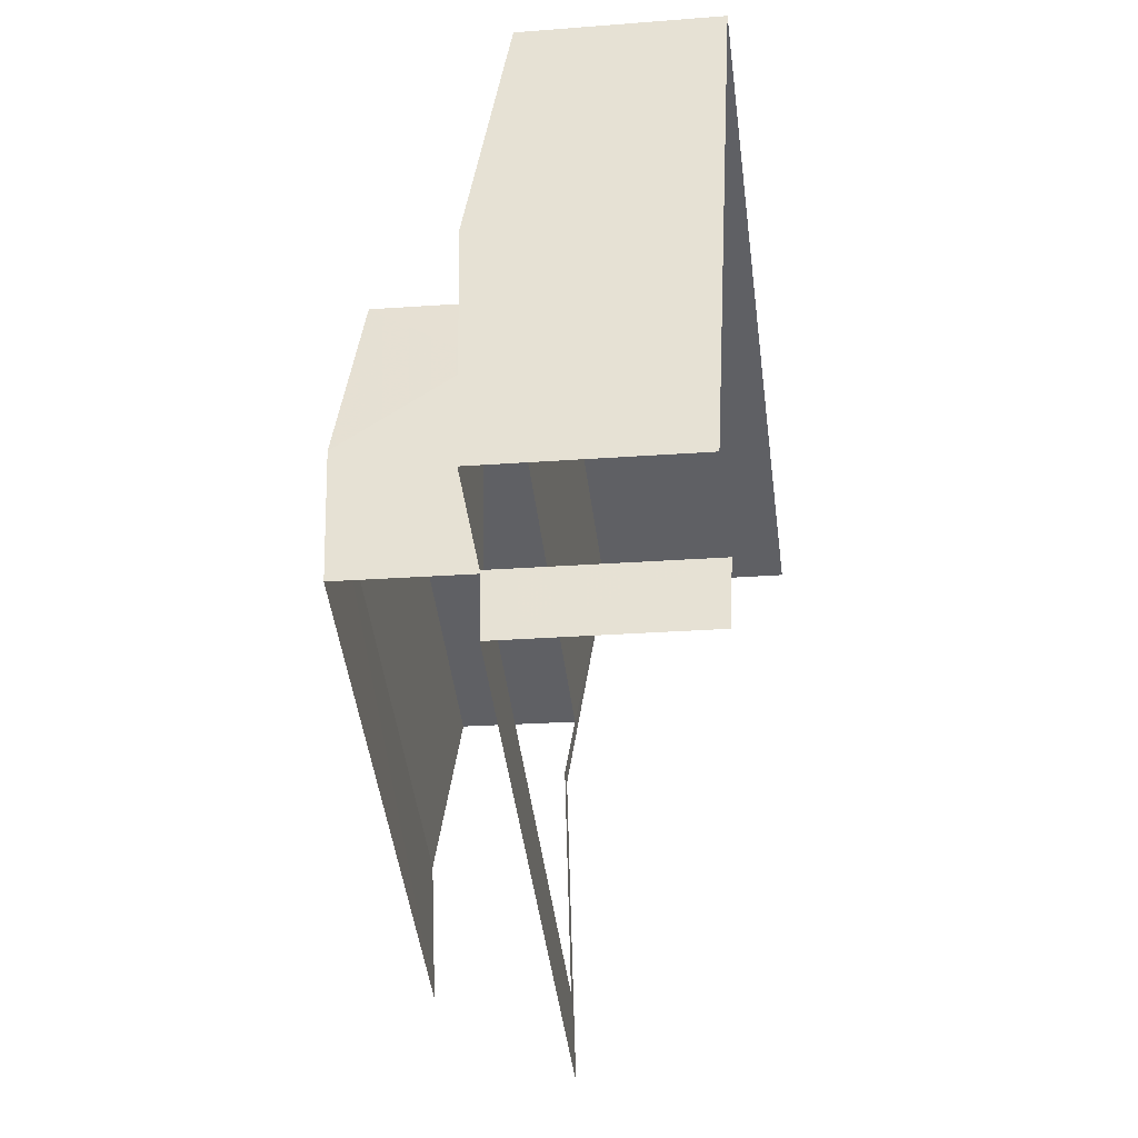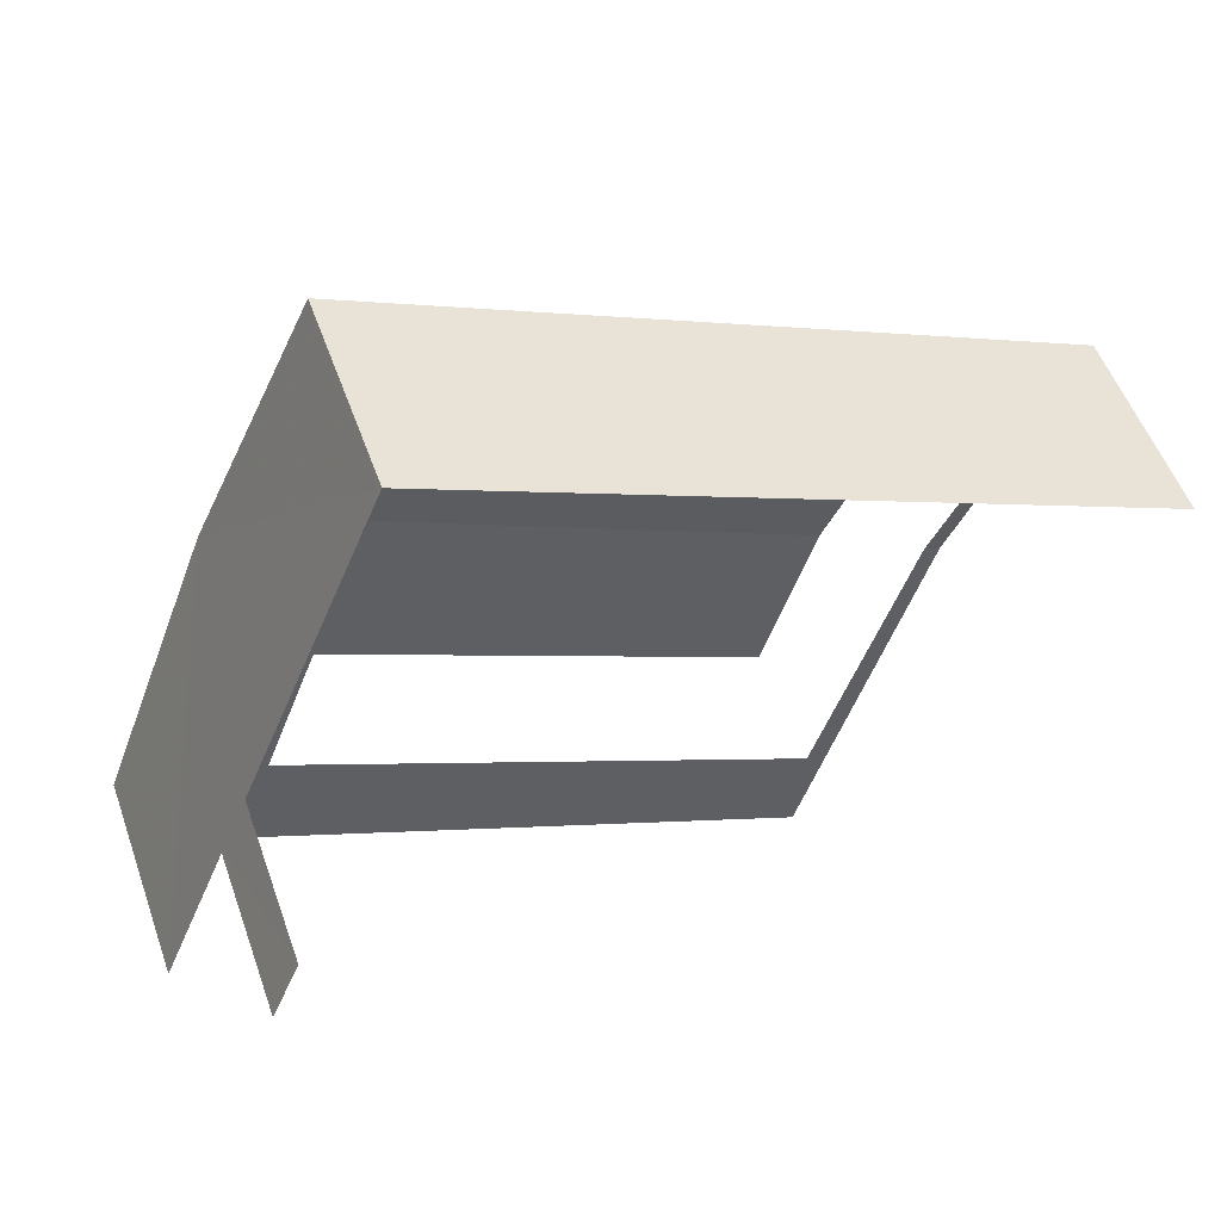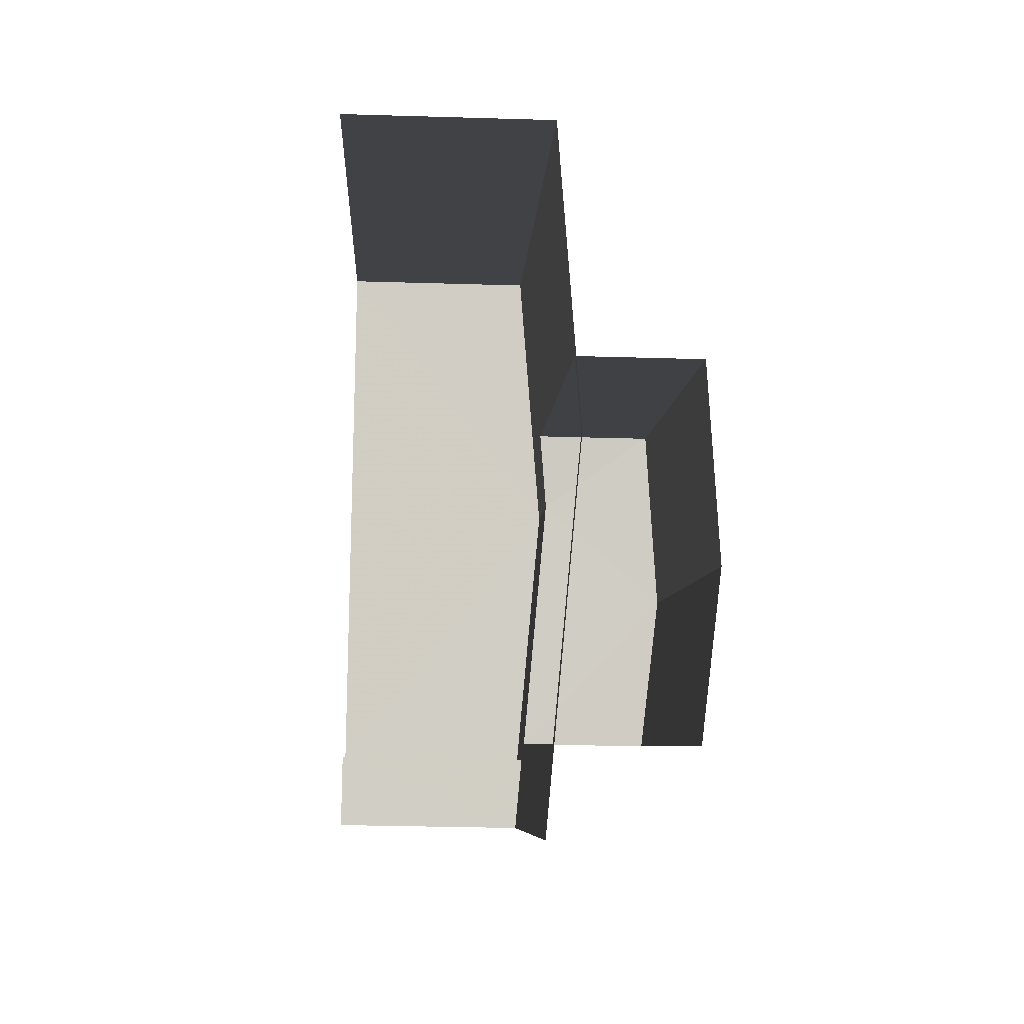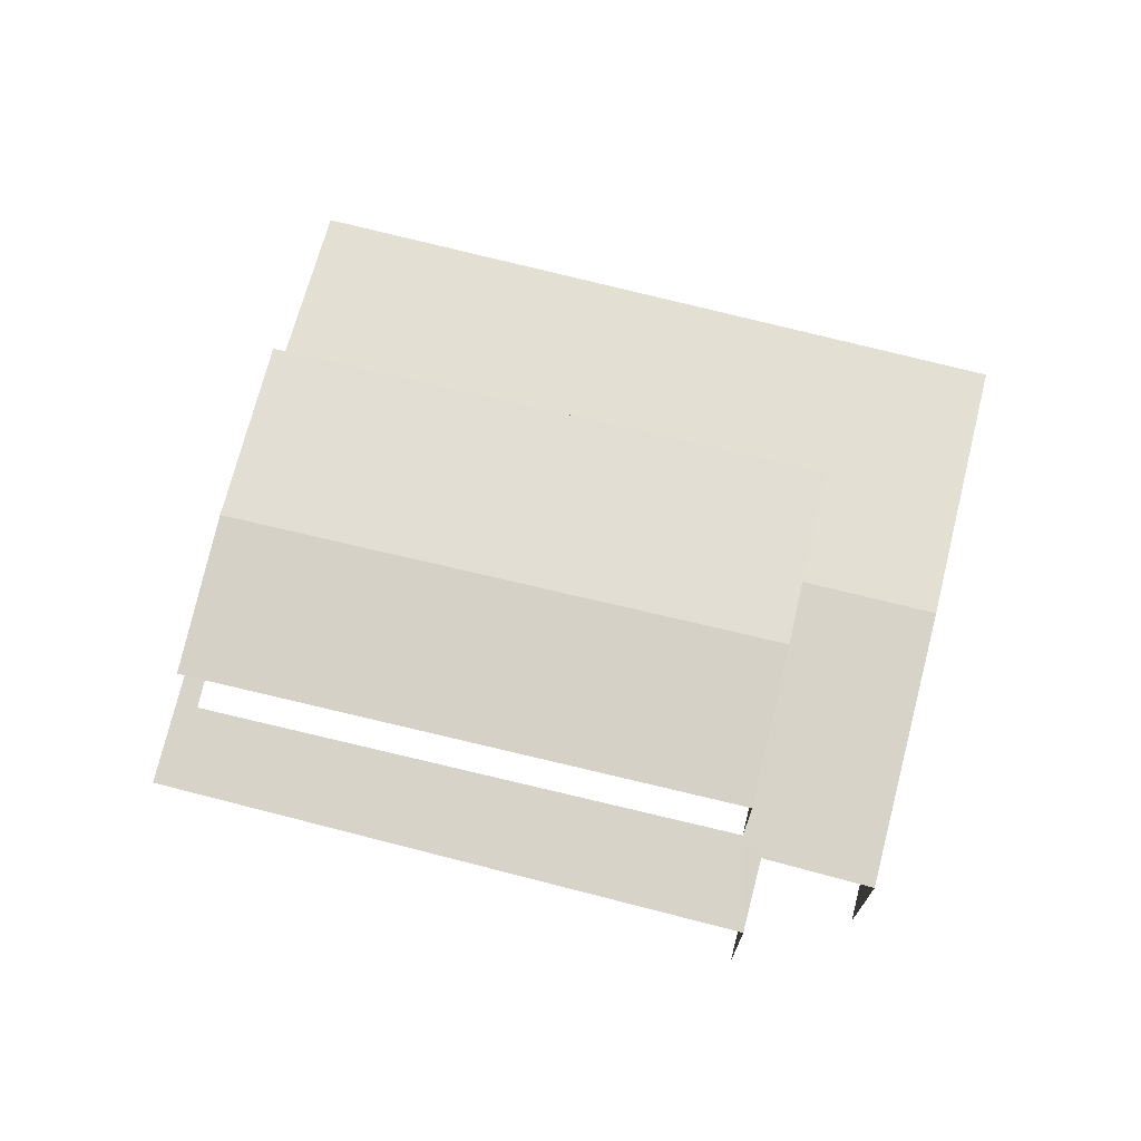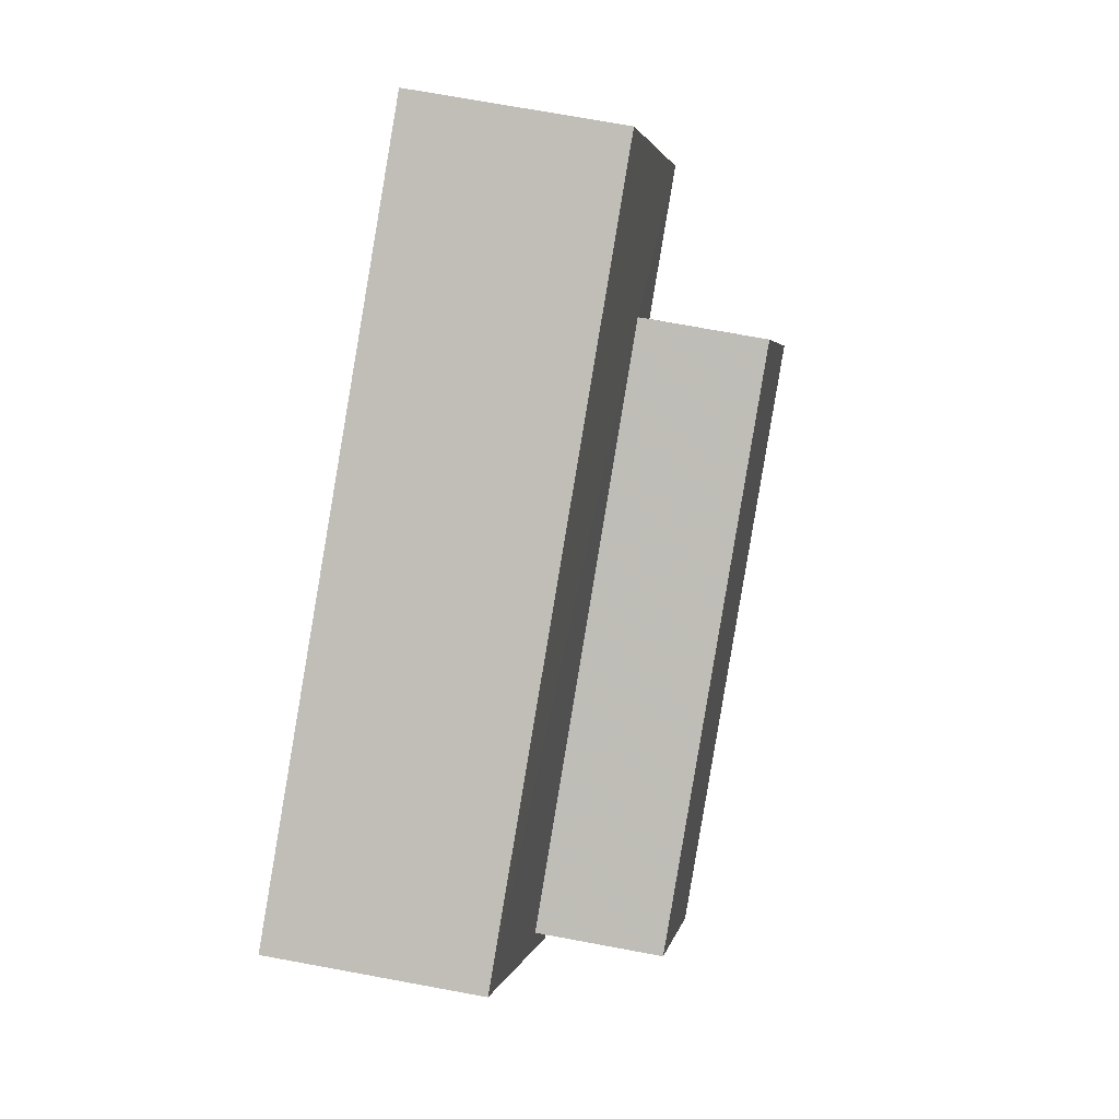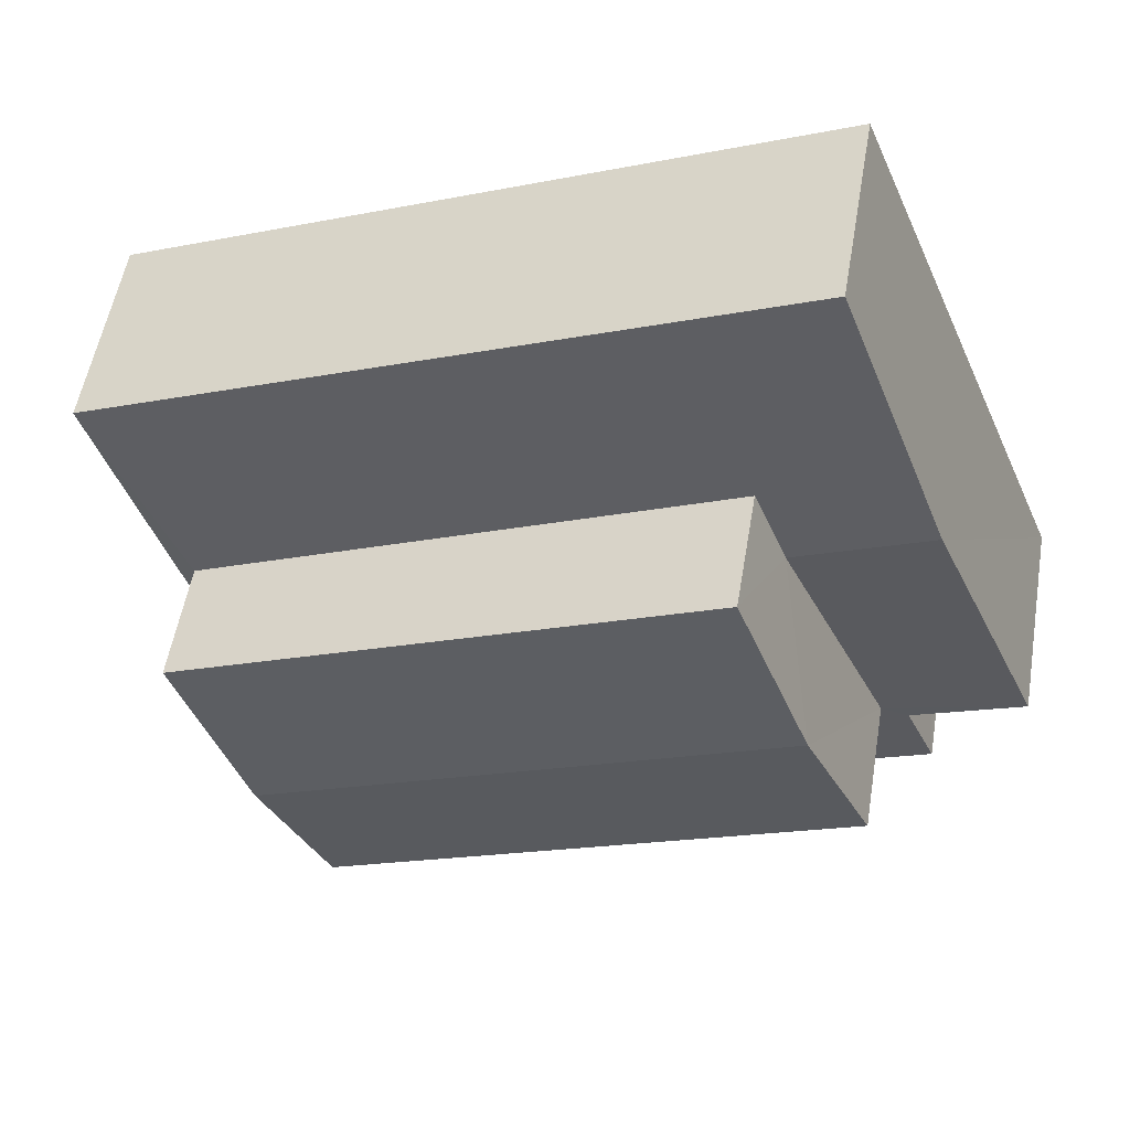
<metadata>
{"format":"obj","ext":"obj","renderer":"f3d","projection":"perspective","resolution":1024,"background":"white","views":[{"elev":-21.7,"azim":97.7,"up":"+Y"},{"elev":51.4,"azim":161.0,"up":"+Y"},{"elev":-28.9,"azim":-92.6,"up":"+Y"},{"elev":72.5,"azim":36.8,"up":"+Z"},{"elev":70.8,"azim":-79.7,"up":"+Y"},{"elev":53.7,"azim":9.4,"up":"+Y"}]}
</metadata>
<code>
v -2.198e+05 -1.239e+05 29.35
v -2.198e+05 -1.239e+05 29.35
v -2.198e+05 -1.239e+05 29.35
v -2.198e+05 -1.24e+05 29.35
v -2.198e+05 -1.239e+05 29.35
v -2.198e+05 -1.239e+05 29.35
v -2.198e+05 -1.239e+05 34.06
v -2.198e+05 -1.239e+05 34.06
v -2.198e+05 -1.239e+05 34.29
v -2.198e+05 -1.239e+05 34.29
v -2.198e+05 -1.239e+05 32.1
v -2.198e+05 -1.239e+05 32.1
v -2.198e+05 -1.239e+05 32.38
v -2.198e+05 -1.239e+05 32.39
v -2.198e+05 -1.239e+05 32.49
v -2.198e+05 -1.239e+05 32.49
v -2.198e+05 -1.239e+05 32.49
v -2.198e+05 -1.239e+05 32.49
v -2.198e+05 -1.239e+05 34.06
v -2.198e+05 -1.239e+05 34.06
v -2.198e+05 -1.239e+05 32.2
v -2.198e+05 -1.239e+05 32.18
v -2.198e+05 -1.239e+05 32.18
v -2.198e+05 -1.239e+05 32.1
v -2.198e+05 -1.239e+05 32.19
v -2.198e+05 -1.24e+05 32.1
f 1 2 3
f 3 2 4
f 1 5 2
f 4 2 6
f 12 3 15
f 3 4 15
f 4 26 15
f 21 8 7
f 25 21 7
f 20 14 17
f 20 17 10
f 25 7 10
f 17 25 10
f 24 26 4
f 6 24 4
f 22 2 5
f 22 23 2
f 7 8 9
f 10 7 9
f 11 12 13
f 14 12 15
f 16 11 13
f 14 15 17
f 16 13 18
f 13 12 14
f 19 20 10
f 9 19 10
f 21 22 16
f 22 21 23
f 23 21 24
f 24 25 26
f 16 18 21
f 26 25 15
f 15 25 17
f 24 21 25
f 8 21 9
f 18 19 9
f 18 13 19
f 21 18 9
f 14 20 19
f 13 14 19
f 22 5 16
f 5 1 16
f 1 11 16
f 24 6 2
f 23 24 2
f 11 1 3
f 12 11 3

</code>
